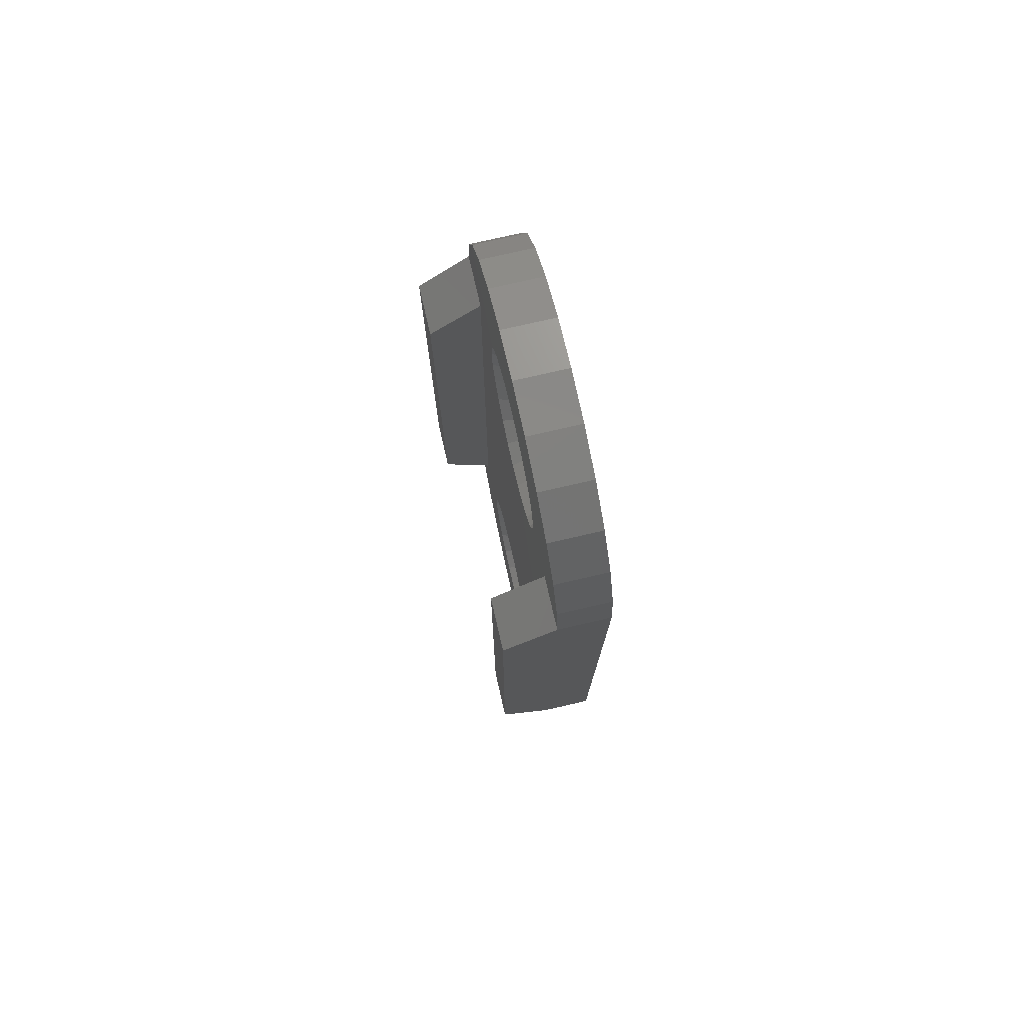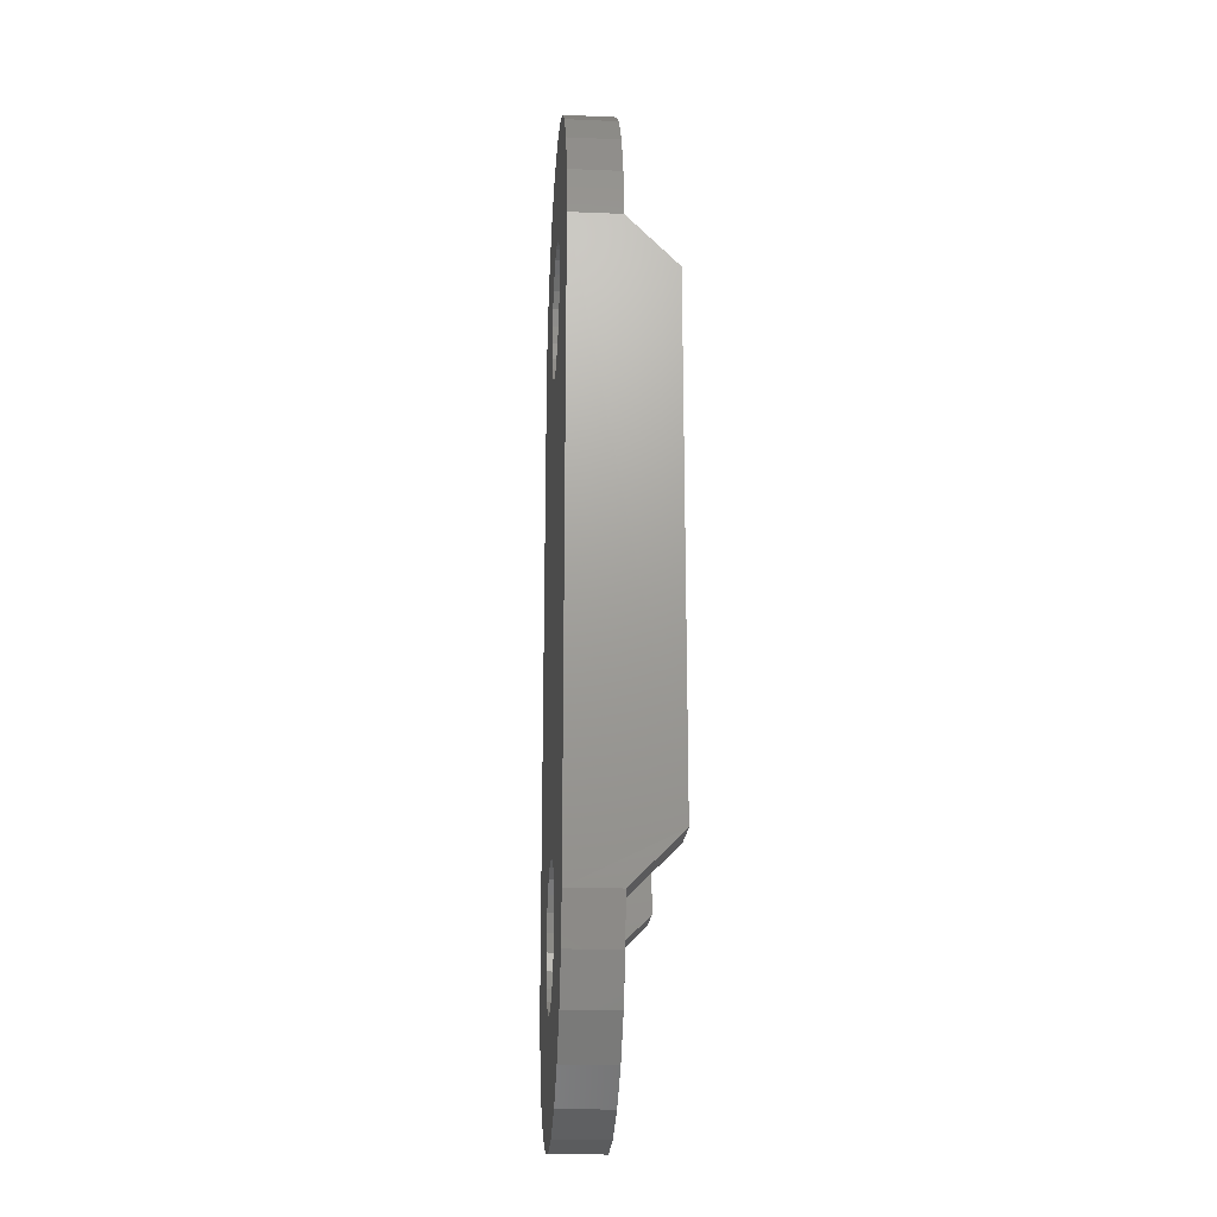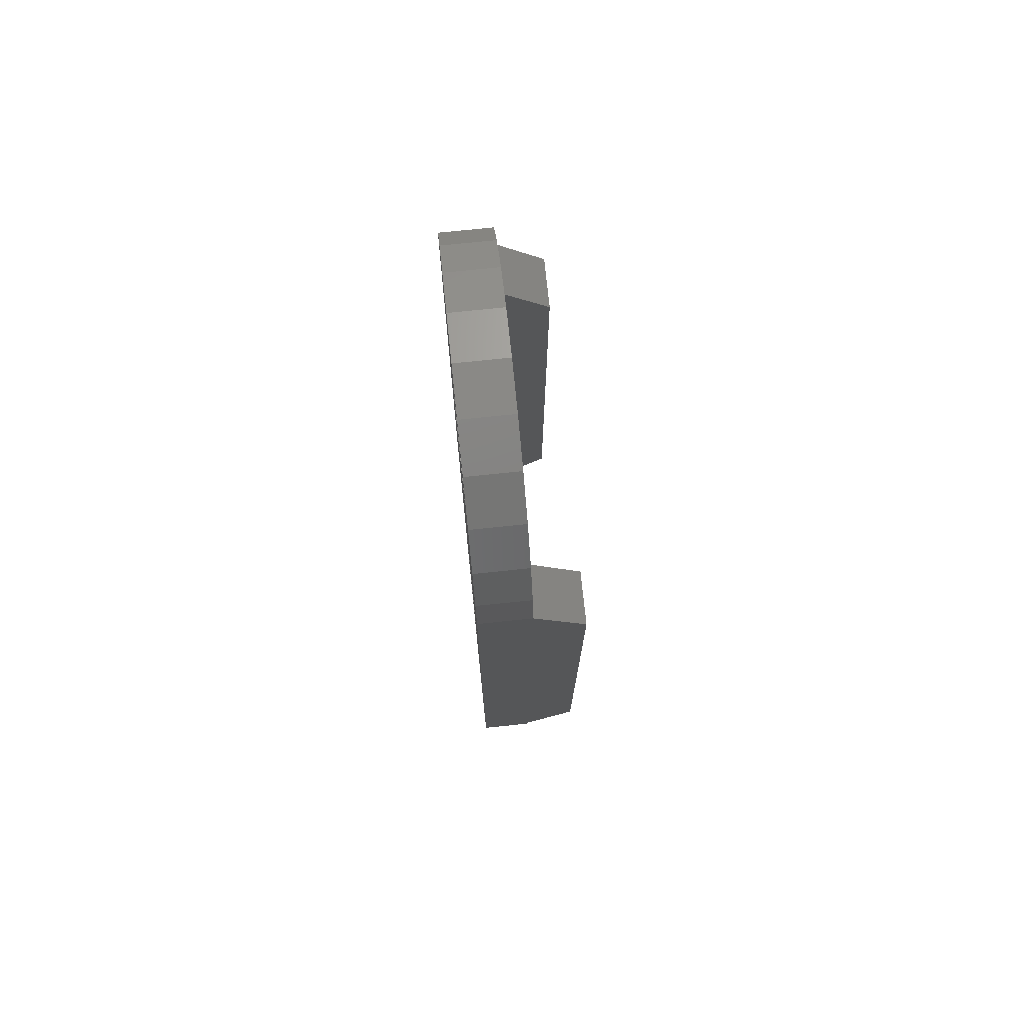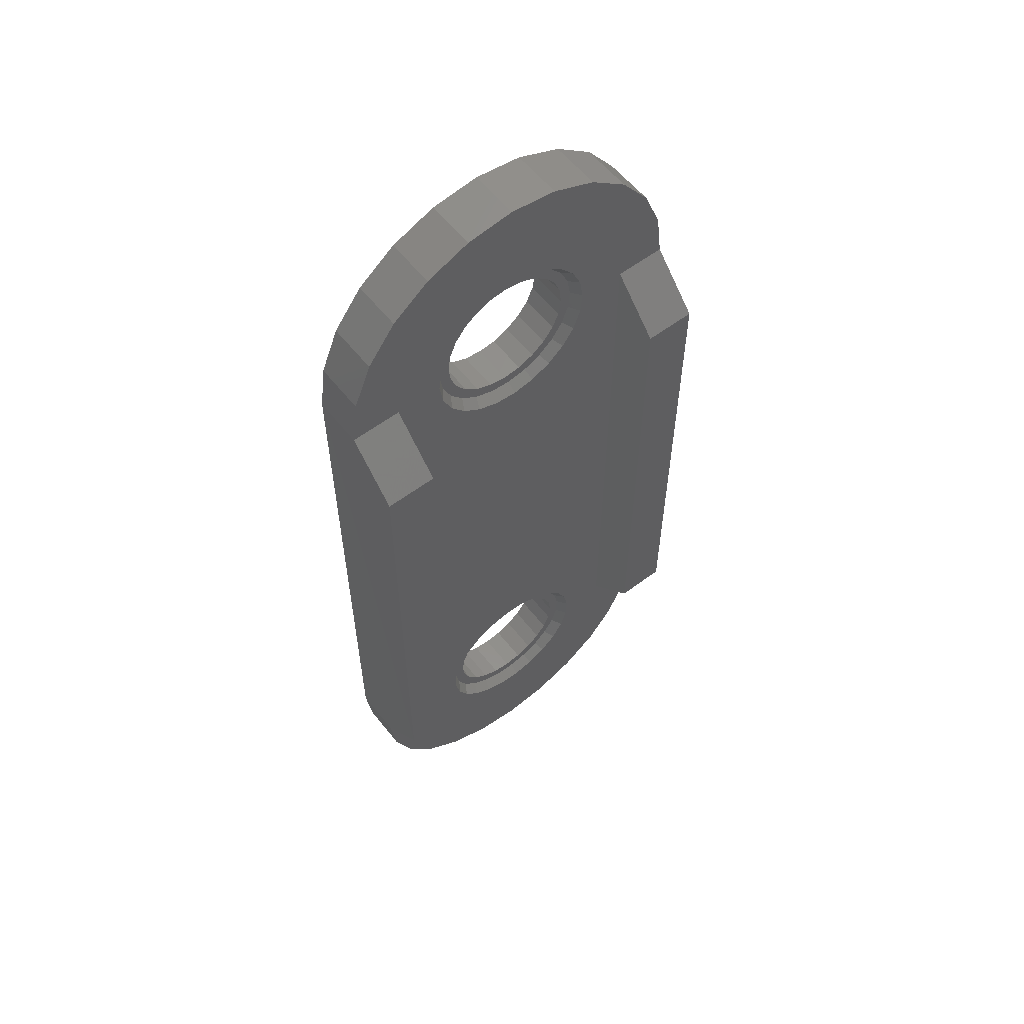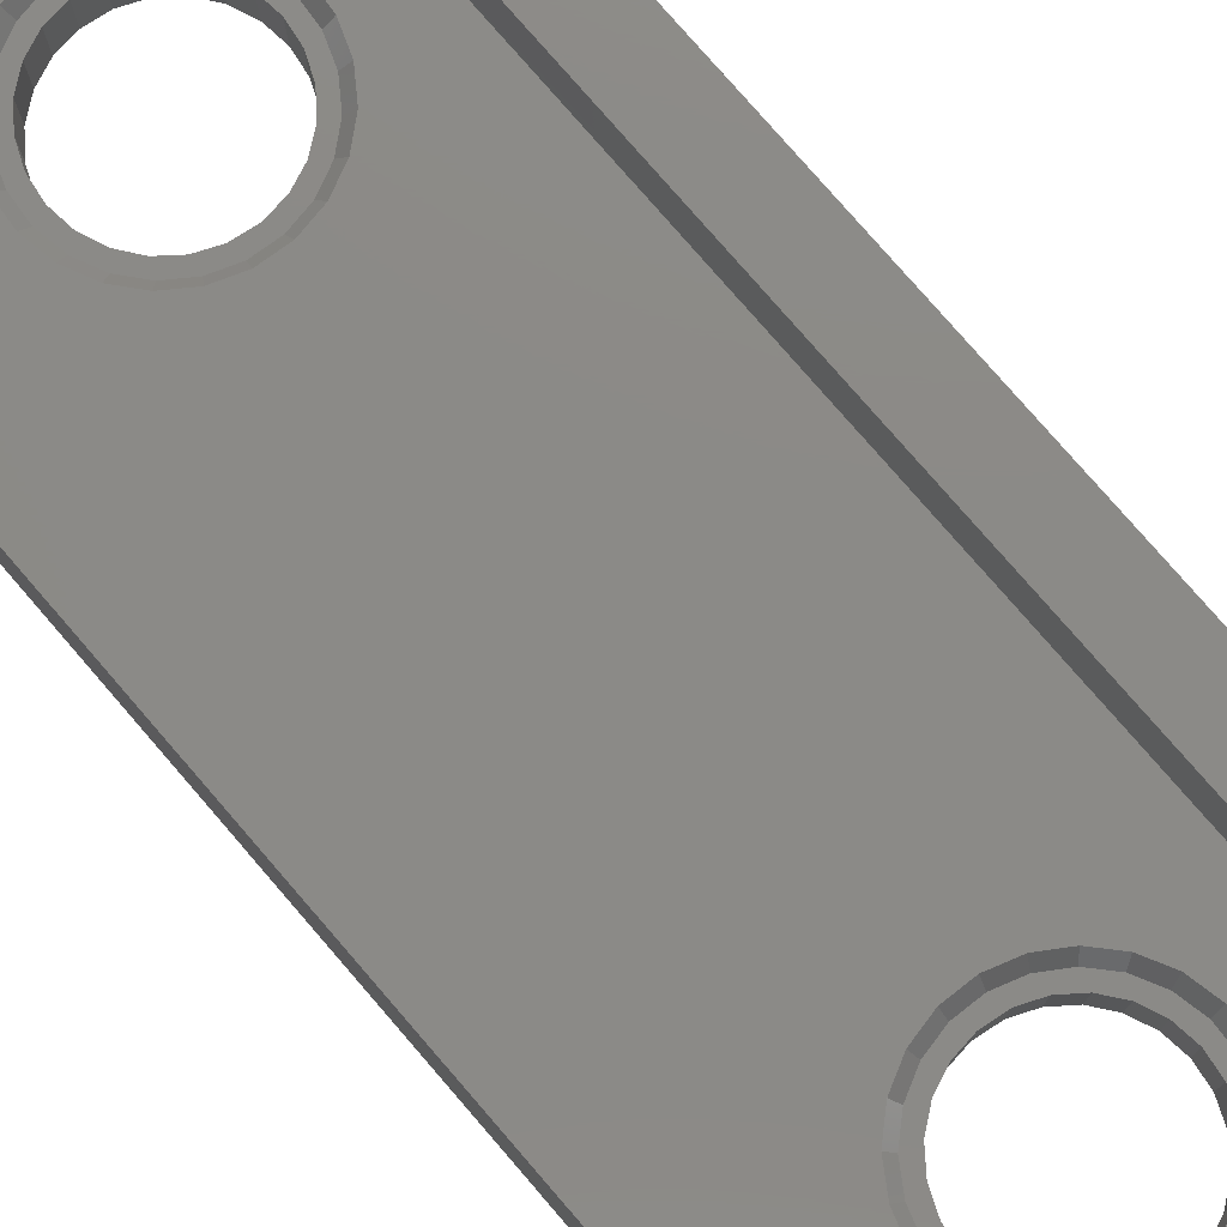
<metadata>
{"format":"stl","ext":"stl","renderer":"f3d","projection":"perspective","resolution":1024,"background":"white","views":[{"elev":77.1,"azim":77.1,"up":"+Y"},{"elev":-20.5,"azim":-94.3,"up":"+Y"},{"elev":74.7,"azim":-95.9,"up":"+Y"},{"elev":57.9,"azim":-38.0,"up":"+Y"},{"elev":78.0,"azim":-40.8,"up":"+Z"}]}
</metadata>
<code>
# stl→obj: 258 verts, 520 faces
v 6.878 10.88 -3
v 7.014 9.842 -0.6
v 7.014 9.842 -3
v 6.878 10.88 -0.6
v 8.062 0.3706 -3
v 10.88 0 -1.762e-15
v 8.062 0.3706 9.165e-15
v 10.88 0 -3
v 9.842 14.74 -3
v 10.88 14.88 -0.6
v 9.842 14.74 -0.6
v 10.88 14.88 -3
v 3.186 3.186 -3
v 5.439 1.457 1.939e-14
v 3.186 3.186 2.82e-14
v 5.439 1.457 -3
v 0.3706 8.062 3.913e-14
v 1.457 5.439 -3
v 1.457 5.439 3.49e-14
v 0.3706 8.062 -3
v 16.32 1.457 -3
v 18.57 3.186 -3.208e-14
v 16.32 1.457 -2.326e-14
v 18.57 3.186 -3
v 13.69 0.3706 -3
v 13.69 0.3706 -1.269e-14
v 0 10.88 4.089e-14
v -1.128e-14 10.88 -3
v 20.3 5.439 -3
v 20.3 5.439 -3.877e-14
v 0.3706 49.69 3.913e-14
v -1.128e-14 46.88 -3
v 0 46.88 4.089e-14
v 0.3706 49.69 -3
v 11.91 14.74 -0.6
v 11.91 14.74 -3
v 3.186 54.57 2.82e-14
v 1.457 52.32 -3
v 1.457 52.32 3.49e-14
v 3.186 54.57 -3
v 21.38 8.062 -3
v 21.38 8.062 -4.3e-14
v 8.049 13.71 -3
v 8.878 14.34 -0.6
v 8.049 13.71 -0.6
v 8.878 14.34 -3
v 15.86 45.77 -2.115e-14
v 15.96 11.3 -2.185e-14
v 15.97 47.09 -2.185e-14
v 15.68 12.6 -2.08e-14
v 15.4 44.52 -1.939e-14
v 15.07 13.79 -1.833e-14
v 14.63 43.43 -1.657e-14
v 14.17 14.77 -1.48e-14
v 13.61 42.57 -1.269e-14
v 13.05 15.49 -1.022e-14
v 12.4 42.01 -7.755e-15
v 11.78 15.9 -5.287e-15
v 11.09 41.78 -2.82e-15
v 10.45 15.96 -3.525e-16
v 9.766 41.9 2.467e-15
v 9.151 15.68 4.935e-15
v 8.516 42.36 7.402e-15
v 7.968 15.07 9.517e-15
v 7.427 43.12 1.163e-14
v 6.983 14.17 1.339e-14
v 6.572 44.14 1.516e-14
v 6.263 13.05 1.621e-14
v 6.011 45.35 1.727e-14
v 5.858 11.78 1.762e-14
v 5.782 46.66 1.798e-14
v 5.795 10.45 1.798e-14
v 18.76 10.88 -3.278e-14
v 21.76 10.88 -4.441e-14
v 18.57 54.57 -3.208e-14
v 16.32 56.3 -2.326e-14
v 15.74 48.4 -2.08e-14
v 13.69 57.38 -1.269e-14
v 15.18 49.61 -1.868e-14
v 14.33 50.63 -1.551e-14
v 13.24 51.4 -1.093e-14
v 10.88 57.76 -1.762e-15
v 11.99 51.86 -6.345e-15
v 10.66 51.97 -1.057e-15
v 8.062 57.38 9.165e-15
v 9.351 51.74 4.23e-15
v 8.144 51.18 8.812e-15
v 7.122 50.33 1.269e-14
v 5.439 56.3 1.939e-14
v 6.357 49.24 1.586e-14
v 5.9 47.99 1.762e-14
v 21.38 49.69 -4.3e-14
v 18.76 46.88 -3.278e-14
v 21.76 46.88 -4.441e-14
v 20.3 52.32 -3.877e-14
v 15.9 9.973 -2.15e-14
v 15.49 8.705 -1.974e-14
v 14.77 7.585 -1.692e-14
v 13.79 6.689 -1.339e-14
v 12.6 6.079 -8.46e-15
v 11.3 5.795 -3.525e-15
v 9.973 5.858 1.762e-15
v 8.705 6.263 6.697e-15
v 7.585 6.983 1.093e-14
v 6.689 7.968 1.445e-14
v 6.079 9.151 1.692e-14
v 3 46.88 2.89e-14
v 3 10.88 2.89e-14
v 7.413 12.88 -0.6
v 7.413 12.88 -3
v 8.924 50.37 -3
v 9.894 50.75 -0.6
v 8.924 50.37 -0.6
v 9.894 50.75 -3
v 14.73 45.79 -0.6
v 14.31 44.83 -3
v 14.31 44.83 -0.6
v 14.73 45.79 -3
v 12.83 43.39 -3
v 11.86 43 -0.6
v 12.83 43.39 -0.6
v 11.86 43 -3
v 10.49 15.51 -0.6
v 11.7 15.45 -0.6
v 14.43 7.875 -0.6
v 15.08 8.897 -0.6
v 8.087 49.74 -3
v 7.44 48.92 -0.6
v 7.44 48.92 -3
v 8.087 49.74 -0.6
v 7.028 47.96 -0.6
v 7.028 47.96 -3
v 10.82 42.88 -3
v 9.791 43.03 -0.6
v 10.82 42.88 -0.6
v 9.791 43.03 -3
v 7.413 8.878 -0.6
v 7.413 8.878 -3
v 6.232 46.68 -0.6
v 6.339 47.89 -0.6
v 6.756 49.03 -0.6
v 6.952 44.38 -0.6
v 6.441 45.49 -0.6
v 7.731 43.45 -0.6
v 13.53 7.059 -0.6
v 15.45 10.05 -0.6
v 15.51 11.27 -0.6
v 14.7 13.53 -0.6
v 15.25 12.45 -0.6
v 15.31 48.27 -0.6
v 15.52 47.07 -0.6
v 13.88 14.43 -0.6
v 20.3 52.32 -3
v 21.38 49.69 -3
v 8.897 6.671 -0.6
v 7.875 7.327 -0.6
v 10.05 6.301 -0.6
v 11.27 6.244 -0.6
v 12.45 6.502 -0.6
v 7.014 11.91 -0.6
v 7.014 11.91 -3
v 13.69 57.38 -3
v 10.88 57.76 -3
v 18.57 54.57 -3
v 16.32 56.3 -3
v 10.88 6.878 -3
v 9.842 7.014 -0.6
v 10.88 6.878 -0.6
v 9.842 7.014 -3
v 11.91 7.014 -3
v 11.91 7.014 -0.6
v 14.88 10.88 -0.6
v 14.74 11.91 -0.6
v 14.34 12.88 -0.6
v 13.71 13.71 -0.6
v 12.86 15.08 -0.6
v 12.88 14.34 -0.6
v 9.303 15.25 -0.6
v 8.225 14.7 -0.6
v 7.327 13.88 -0.6
v 6.671 12.86 -0.6
v 14.74 9.842 -0.6
v 14.34 8.878 -0.6
v 13.71 8.049 -0.6
v 12.88 7.413 -0.6
v 8.878 7.413 -0.6
v 8.049 8.049 -0.6
v 7.059 8.225 -0.6
v 6.502 9.303 -0.6
v 6.301 11.7 -0.6
v 6.244 10.49 -0.6
v 14.74 11.91 -3
v 14.34 12.88 -3
v 8.878 7.413 -3
v 13.71 8.049 -3
v 14.34 8.878 -3
v 11.96 50.73 -3
v 12.92 50.31 -0.6
v 11.96 50.73 -0.6
v 12.92 50.31 -3
v 8.831 43.44 -3
v 8.012 44.09 -0.6
v 8.831 43.44 -0.6
v 8.012 44.09 -3
v 14.88 46.82 -3
v 14.88 10.88 -3
v 13.71 13.71 -3
v 13.67 44.01 -3
v 12.88 14.34 -3
v 10.88 42.88 -3
v 7.387 44.92 -3
v 7 45.89 -3
v 6.878 46.93 -3
v 14.74 9.842 -3
v 12.88 7.413 -3
v 8.049 8.049 -3
v 5.439 56.3 -3
v 21.76 46.88 -3
v 21.76 10.88 -3
v 14.75 47.86 -3
v 14.37 48.83 -3
v 13.74 49.67 -3
v 10.93 50.88 -3
v 8.062 57.38 -3
v 15.42 45.86 -0.6
v 15 44.72 -0.6
v 14.8 49.37 -0.6
v 14.88 46.82 -0.6
v 14.75 47.86 -0.6
v 14.02 50.3 -0.6
v 14.37 48.83 -0.6
v 13.74 49.67 -0.6
v 13.03 51 -0.6
v 11.89 51.42 -0.6
v 10.93 50.88 -0.6
v 10.68 51.52 -0.6
v 9.486 51.31 -0.6
v 8.385 50.8 -0.6
v 7.454 50.02 -0.6
v 6.878 46.93 -0.6
v 14.3 43.73 -0.6
v 13.67 44.01 -0.6
v 13.37 42.95 -0.6
v 12.27 42.44 -0.6
v 11.07 42.23 -0.6
v 10.88 42.88 -0.6
v 9.865 42.34 -0.6
v 8.724 42.76 -0.6
v 7.387 44.92 -0.6
v 7 45.89 -0.6
v 21.76 13.88 3
v 18.77 13.88 3
v 18.76 43.88 3
v 3 13.88 3
v 0.01806 13.88 3
v 0.001641 43.88 3
v 3 43.88 3
v 21.76 43.88 3
f 1 2 3
f 2 1 4
f 5 6 7
f 6 5 8
f 9 10 11
f 10 9 12
f 13 14 15
f 14 13 16
f 17 18 19
f 18 17 20
f 21 22 23
f 22 21 24
f 25 23 26
f 23 25 21
f 27 20 17
f 20 27 28
f 29 22 24
f 22 29 30
f 31 32 33
f 32 31 34
f 12 35 10
f 35 12 36
f 37 38 39
f 38 37 40
f 41 30 29
f 30 41 42
f 39 34 31
f 34 39 38
f 43 44 45
f 44 43 46
f 47 48 49
f 48 47 50
f 50 47 51
f 50 51 52
f 52 51 53
f 52 53 54
f 54 53 55
f 54 55 56
f 56 55 57
f 56 57 58
f 58 57 59
f 58 59 60
f 60 59 61
f 60 61 62
f 62 61 63
f 62 63 64
f 64 63 65
f 64 65 66
f 66 65 67
f 66 67 68
f 68 67 69
f 68 69 70
f 70 69 71
f 70 71 72
f 73 42 74
f 42 73 30
f 30 73 22
f 22 73 75
f 22 75 76
f 22 76 23
f 23 76 49
f 49 76 77
f 77 76 78
f 77 78 79
f 79 78 80
f 80 78 81
f 81 78 82
f 81 82 83
f 83 82 84
f 84 82 85
f 84 85 86
f 86 85 87
f 87 85 88
f 88 85 89
f 88 89 90
f 90 89 91
f 91 89 71
f 92 93 94
f 93 92 95
f 93 95 75
f 93 75 73
f 23 96 26
f 96 23 48
f 48 23 49
f 26 96 97
f 26 97 98
f 26 98 99
f 26 99 100
f 26 100 6
f 6 100 101
f 6 101 102
f 6 102 7
f 7 102 103
f 7 103 104
f 7 104 14
f 14 104 105
f 14 105 106
f 14 106 72
f 14 72 71
f 14 71 89
f 14 89 37
f 14 37 15
f 15 37 107
f 107 37 39
f 107 39 33
f 33 39 31
f 15 108 19
f 108 15 107
f 19 108 27
f 19 27 17
f 43 109 110
f 109 43 45
f 19 13 15
f 13 19 18
f 111 112 113
f 112 111 114
f 115 116 117
f 116 115 118
f 119 120 121
f 120 119 122
f 123 58 60
f 58 123 124
f 97 125 98
f 125 97 126
f 127 128 129
f 128 127 130
f 129 131 132
f 131 129 128
f 133 134 135
f 134 133 136
f 3 137 138
f 137 3 2
f 139 91 71
f 91 139 140
f 141 91 140
f 91 141 90
f 142 69 67
f 69 142 143
f 144 67 65
f 67 144 142
f 125 99 98
f 99 125 145
f 96 126 97
f 126 96 146
f 48 146 96
f 146 48 147
f 50 148 149
f 148 50 52
f 49 150 151
f 150 49 77
f 54 148 52
f 148 54 152
f 153 92 154
f 92 153 95
f 155 104 103
f 104 155 156
f 157 103 102
f 103 157 155
f 158 102 101
f 102 158 157
f 145 100 99
f 100 145 159
f 159 101 100
f 101 159 158
f 46 11 44
f 11 46 9
f 110 160 161
f 160 110 109
f 162 82 78
f 82 162 163
f 164 76 75
f 76 164 165
f 161 4 1
f 4 161 160
f 166 167 168
f 167 166 169
f 170 168 171
f 168 170 166
f 149 146 147
f 146 149 126
f 126 149 148
f 126 148 172
f 172 148 173
f 173 148 174
f 174 148 152
f 174 152 175
f 175 152 176
f 175 176 177
f 177 176 35
f 35 176 124
f 35 124 10
f 10 124 123
f 10 123 11
f 11 123 178
f 11 178 44
f 44 178 179
f 44 179 45
f 45 179 180
f 45 180 109
f 109 180 160
f 160 180 181
f 160 181 4
f 126 182 125
f 182 126 172
f 125 182 183
f 125 183 145
f 145 183 184
f 145 184 185
f 145 185 159
f 159 185 171
f 159 171 158
f 158 171 168
f 158 168 157
f 157 168 167
f 157 167 155
f 155 167 186
f 155 186 156
f 156 186 187
f 156 187 137
f 156 137 188
f 188 137 2
f 188 2 189
f 189 2 4
f 189 4 181
f 189 181 190
f 189 190 191
f 191 70 72
f 70 191 190
f 16 7 14
f 7 16 5
f 174 192 173
f 192 174 193
f 169 186 167
f 186 169 194
f 183 195 184
f 195 183 196
f 197 198 199
f 198 197 200
f 201 202 203
f 202 201 204
f 192 205 206
f 205 192 118
f 118 192 193
f 118 193 116
f 116 193 207
f 116 207 208
f 208 207 209
f 208 209 119
f 119 209 36
f 119 36 122
f 122 36 12
f 122 12 210
f 210 12 9
f 210 9 133
f 133 9 136
f 136 9 46
f 136 46 201
f 201 46 43
f 201 43 204
f 204 43 110
f 204 110 211
f 211 110 161
f 211 161 212
f 212 161 1
f 212 1 213
f 25 206 21
f 206 25 214
f 214 25 196
f 196 25 195
f 195 25 215
f 215 25 8
f 215 8 170
f 170 8 166
f 166 8 5
f 166 5 169
f 169 5 194
f 194 5 216
f 216 5 16
f 216 16 138
f 138 16 3
f 3 16 1
f 1 16 217
f 217 16 40
f 40 16 13
f 40 13 38
f 38 13 18
f 38 18 34
f 34 18 20
f 34 20 32
f 32 20 28
f 41 218 219
f 218 41 154
f 154 41 153
f 153 41 29
f 153 29 164
f 164 29 24
f 164 24 165
f 165 24 21
f 165 21 205
f 165 205 162
f 205 21 206
f 162 205 220
f 162 220 221
f 162 221 222
f 162 222 200
f 162 200 163
f 163 200 197
f 163 197 223
f 163 223 114
f 163 114 224
f 224 114 111
f 224 111 127
f 224 127 129
f 224 129 217
f 217 129 132
f 217 132 213
f 217 213 1
f 150 225 151
f 225 150 226
f 226 150 227
f 226 227 228
f 228 227 229
f 229 227 230
f 229 230 231
f 231 230 232
f 232 230 233
f 232 233 198
f 198 233 234
f 198 234 199
f 199 234 235
f 235 234 236
f 235 236 112
f 112 236 237
f 112 237 113
f 113 237 238
f 113 238 130
f 130 238 239
f 130 239 128
f 128 239 141
f 128 141 131
f 131 141 240
f 226 115 241
f 115 226 228
f 241 115 117
f 241 117 242
f 241 242 243
f 243 242 121
f 243 121 244
f 244 121 120
f 244 120 245
f 245 120 246
f 245 246 247
f 247 246 135
f 247 135 134
f 247 134 248
f 248 134 203
f 248 203 202
f 248 202 144
f 144 202 249
f 144 249 142
f 142 249 250
f 142 250 240
f 142 240 143
f 143 240 141
f 143 141 140
f 143 140 139
f 51 241 53
f 241 51 226
f 114 235 112
f 235 114 223
f 200 232 198
f 232 200 222
f 213 250 212
f 250 213 240
f 210 135 246
f 135 210 133
f 195 185 184
f 185 195 215
f 48 149 147
f 149 48 50
f 176 54 56
f 54 176 152
f 178 60 62
f 60 178 123
f 181 70 190
f 70 181 68
f 127 113 130
f 113 127 111
f 47 226 51
f 226 47 225
f 49 225 47
f 225 49 151
f 212 249 211
f 249 212 250
f 132 240 213
f 240 132 131
f 229 205 228
f 205 229 220
f 231 220 229
f 220 231 221
f 154 94 218
f 94 154 92
f 179 62 64
f 62 179 178
f 64 180 179
f 180 64 66
f 180 68 181
f 68 180 66
f 163 85 82
f 85 163 224
f 215 171 185
f 171 215 170
f 124 56 58
f 56 124 176
f 234 81 83
f 81 234 233
f 239 87 88
f 87 239 238
f 219 42 41
f 42 219 74
f 36 177 35
f 177 36 209
f 172 214 182
f 214 172 206
f 194 187 186
f 187 194 216
f 189 72 106
f 72 189 191
f 188 106 105
f 106 188 189
f 188 104 156
f 104 188 105
f 208 121 242
f 121 208 119
f 117 208 242
f 208 117 116
f 232 221 231
f 221 232 222
f 223 199 235
f 199 223 197
f 228 118 115
f 118 228 205
f 211 202 204
f 202 211 249
f 122 246 120
f 246 122 210
f 233 80 81
f 80 233 230
f 173 206 172
f 206 173 192
f 245 61 59
f 61 245 247
f 244 59 57
f 59 244 245
f 136 203 134
f 203 136 201
f 224 89 85
f 89 224 217
f 77 227 150
f 227 77 79
f 79 230 227
f 230 79 80
f 236 83 84
f 83 236 234
f 248 65 63
f 65 248 144
f 247 63 61
f 63 247 248
f 73 251 252
f 251 73 74
f 252 93 73
f 93 252 253
f 182 196 183
f 196 182 214
f 27 254 255
f 254 27 108
f 255 28 27
f 28 255 32
f 32 255 256
f 32 256 33
f 107 256 257
f 256 107 33
f 237 84 86
f 84 237 236
f 239 90 141
f 90 239 88
f 238 86 87
f 86 238 237
f 143 71 69
f 71 143 139
f 8 26 6
f 26 8 25
f 165 78 76
f 78 165 162
f 138 187 216
f 187 138 137
f 218 74 219
f 74 218 251
f 251 218 258
f 258 218 94
f 94 253 258
f 253 94 93
f 107 254 108
f 254 107 257
f 175 193 174
f 193 175 207
f 209 175 177
f 175 209 207
f 164 95 153
f 95 164 75
f 243 57 55
f 57 243 244
f 241 55 53
f 55 241 243
f 253 251 258
f 251 253 252
f 256 254 257
f 254 256 255
f 217 37 89
f 37 217 40

</code>
